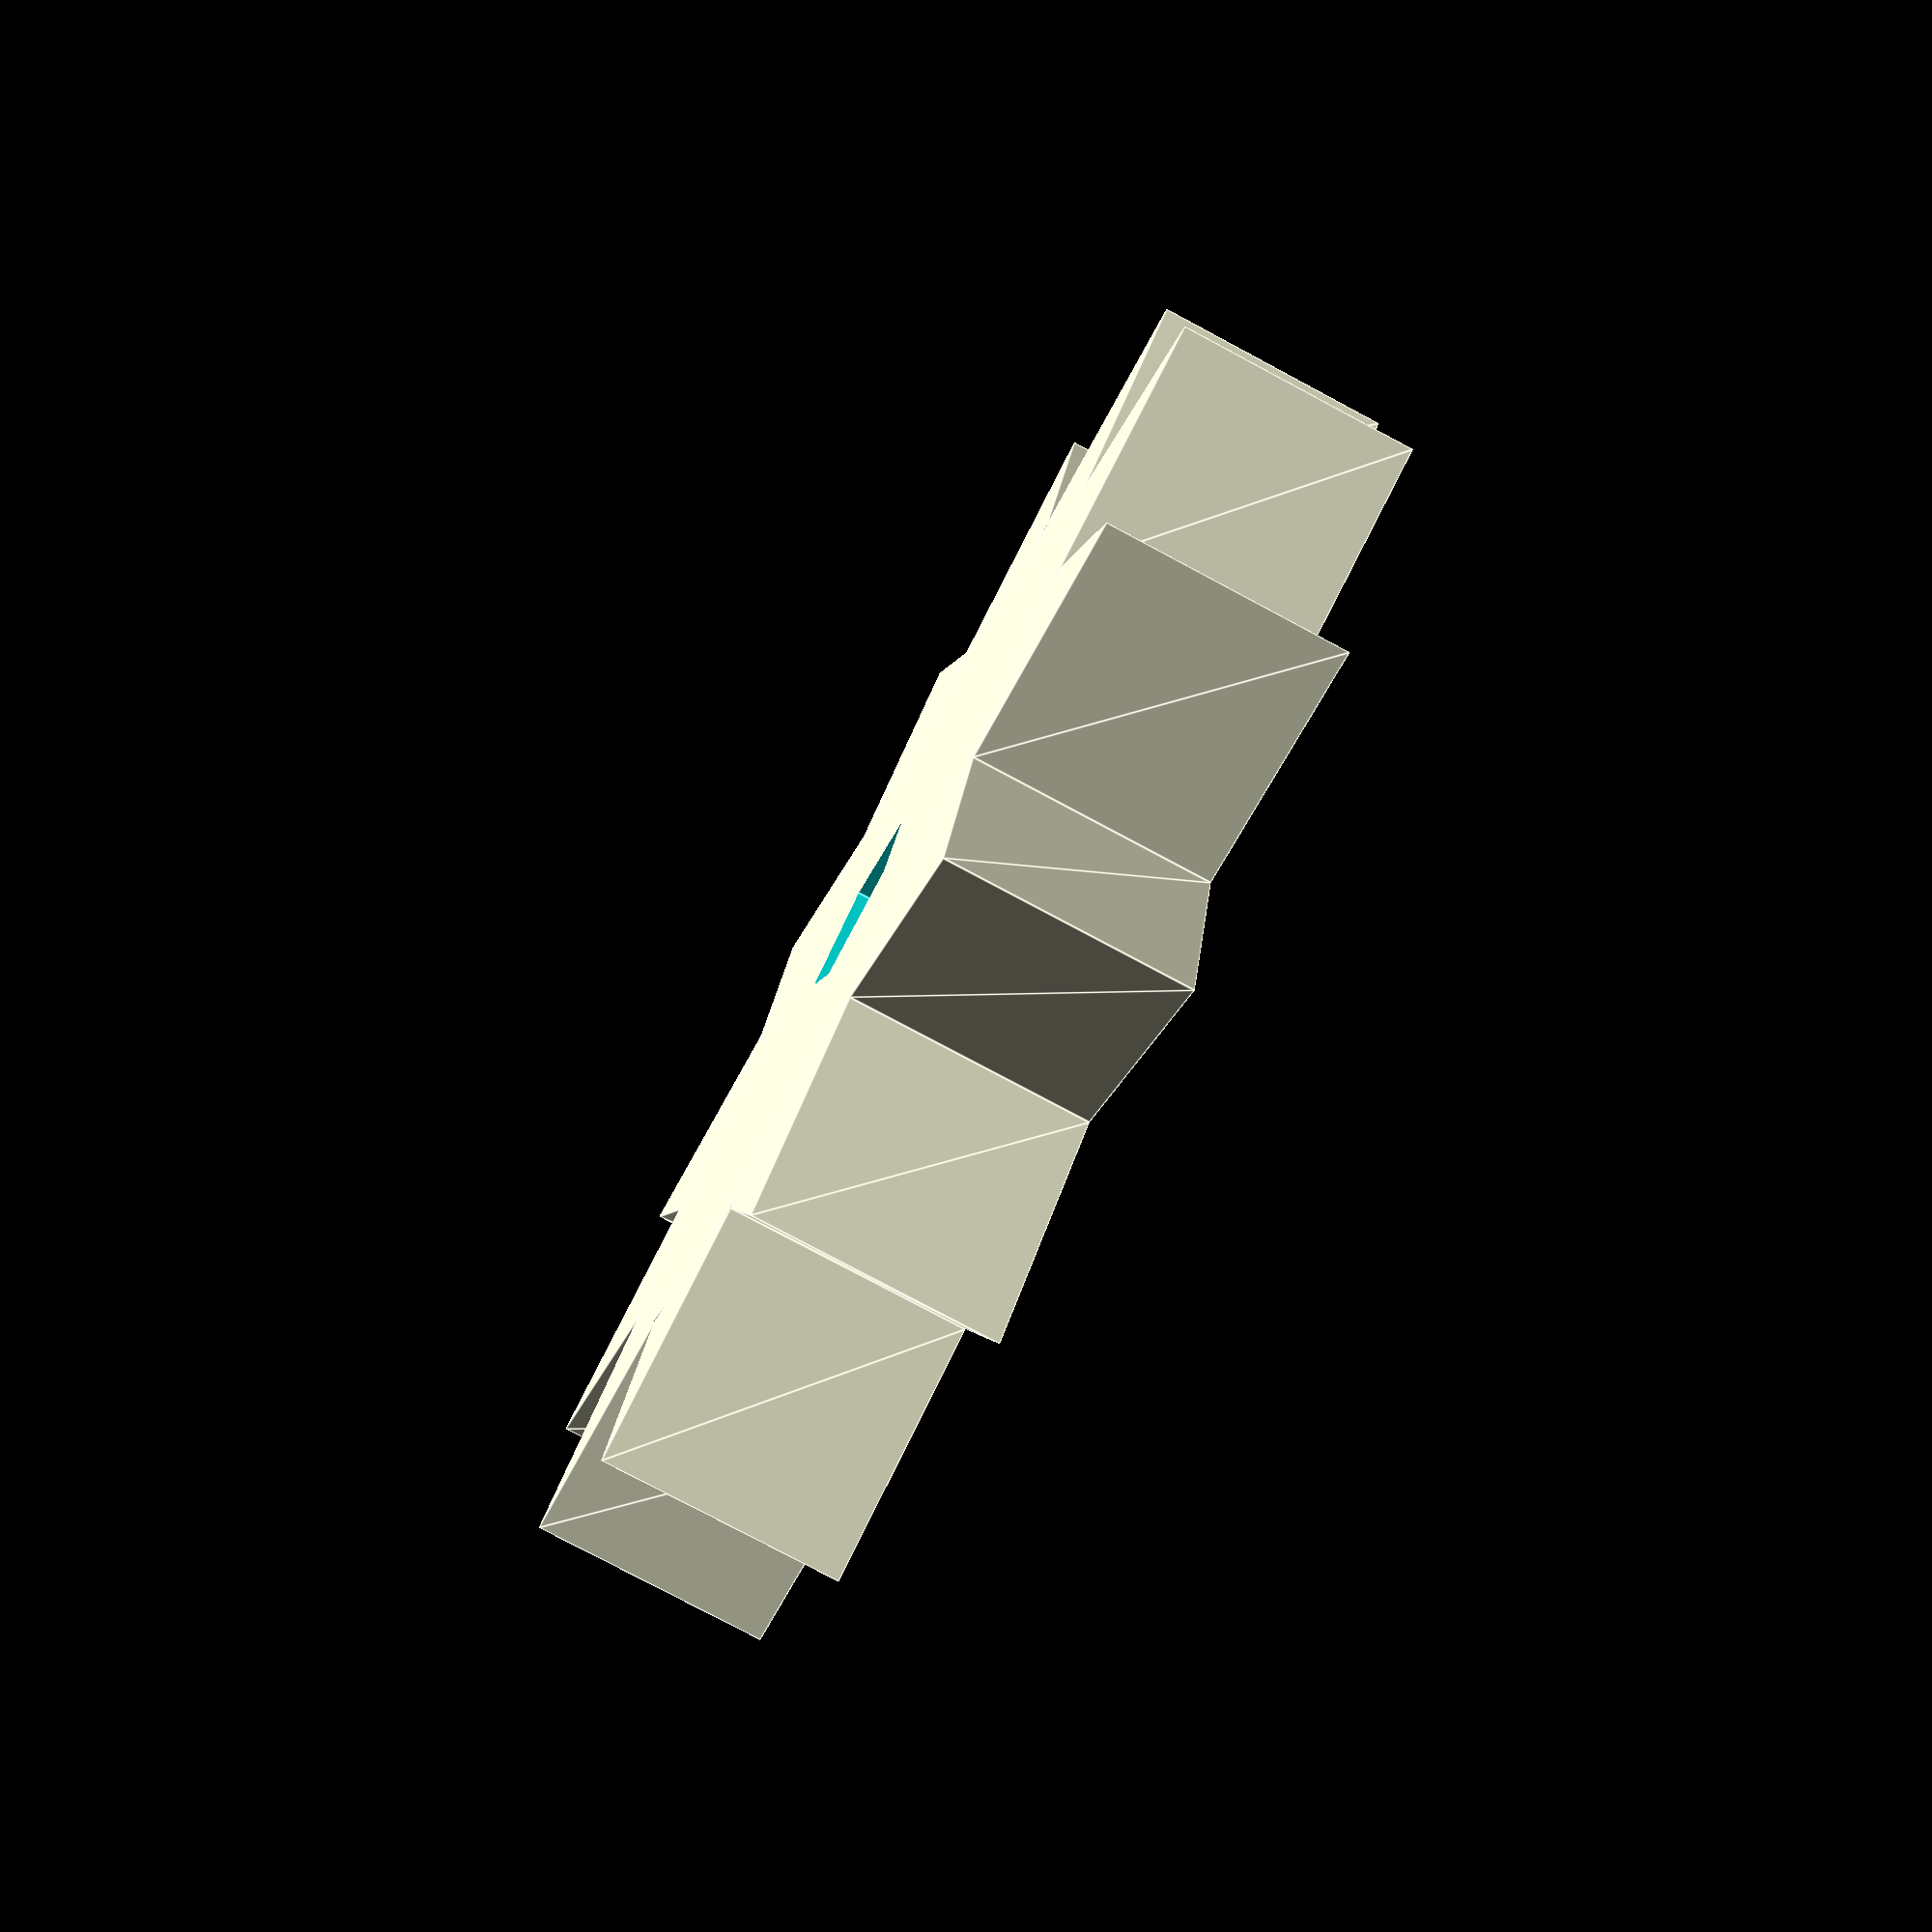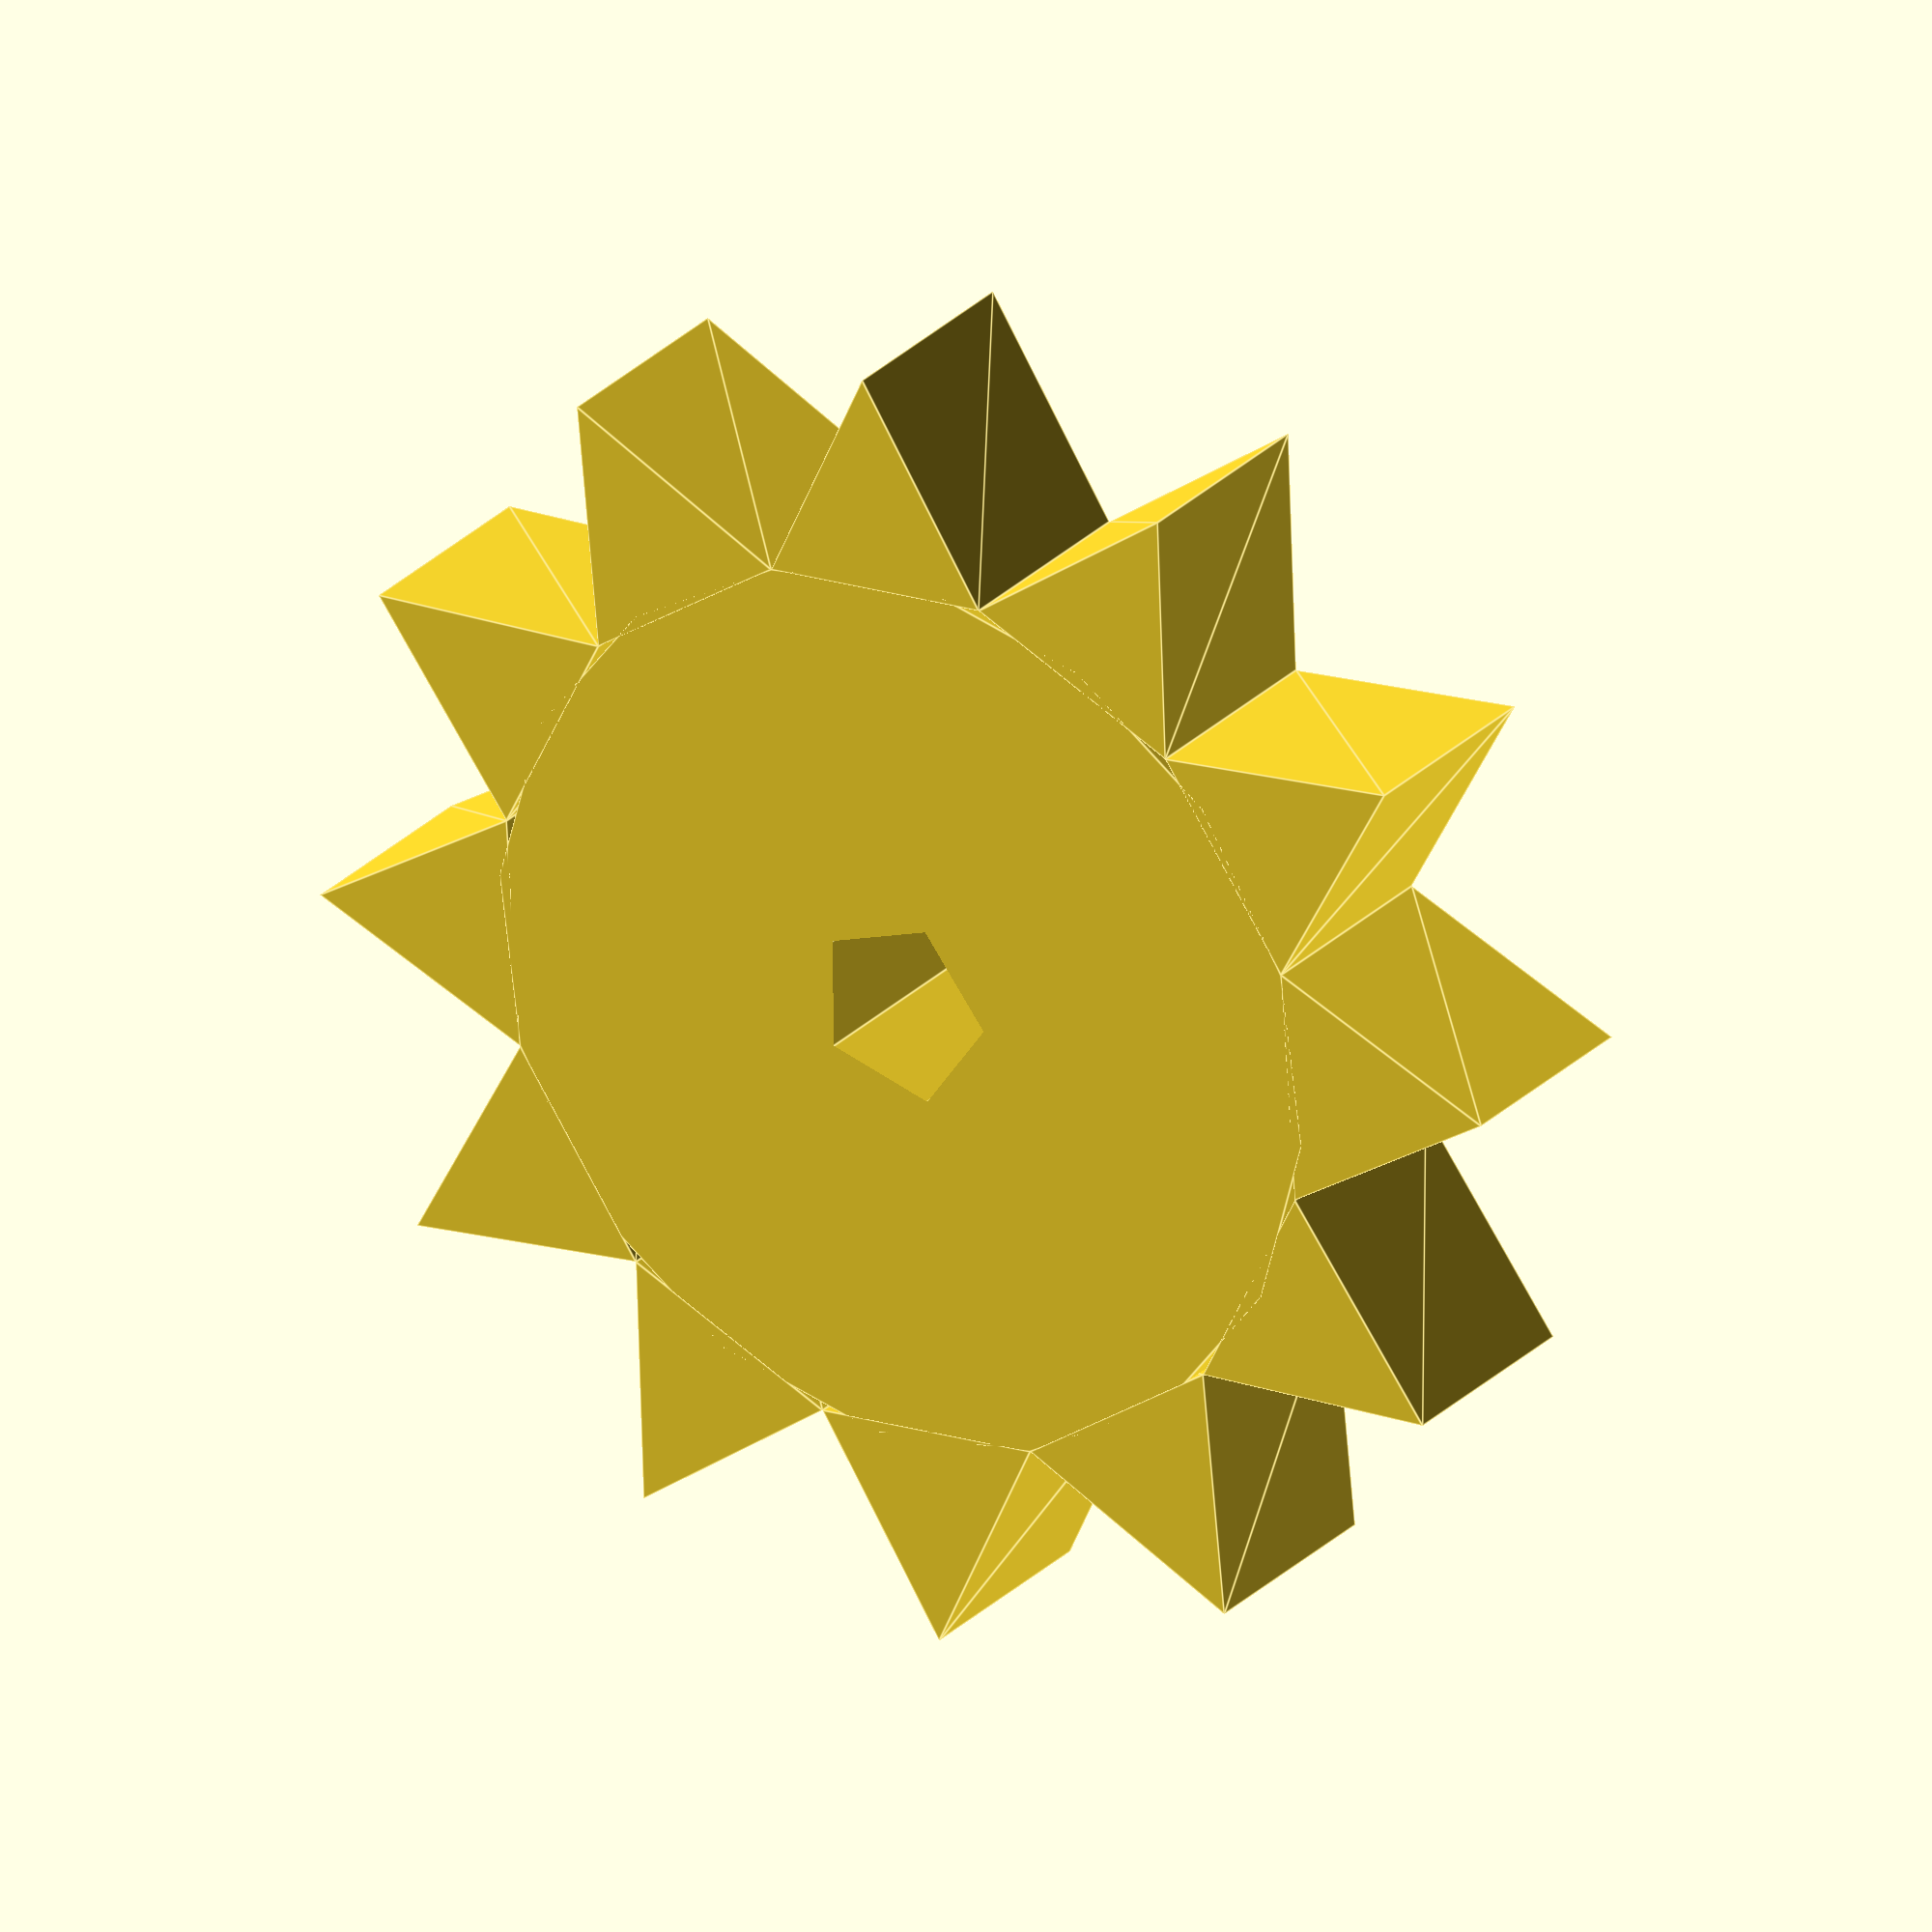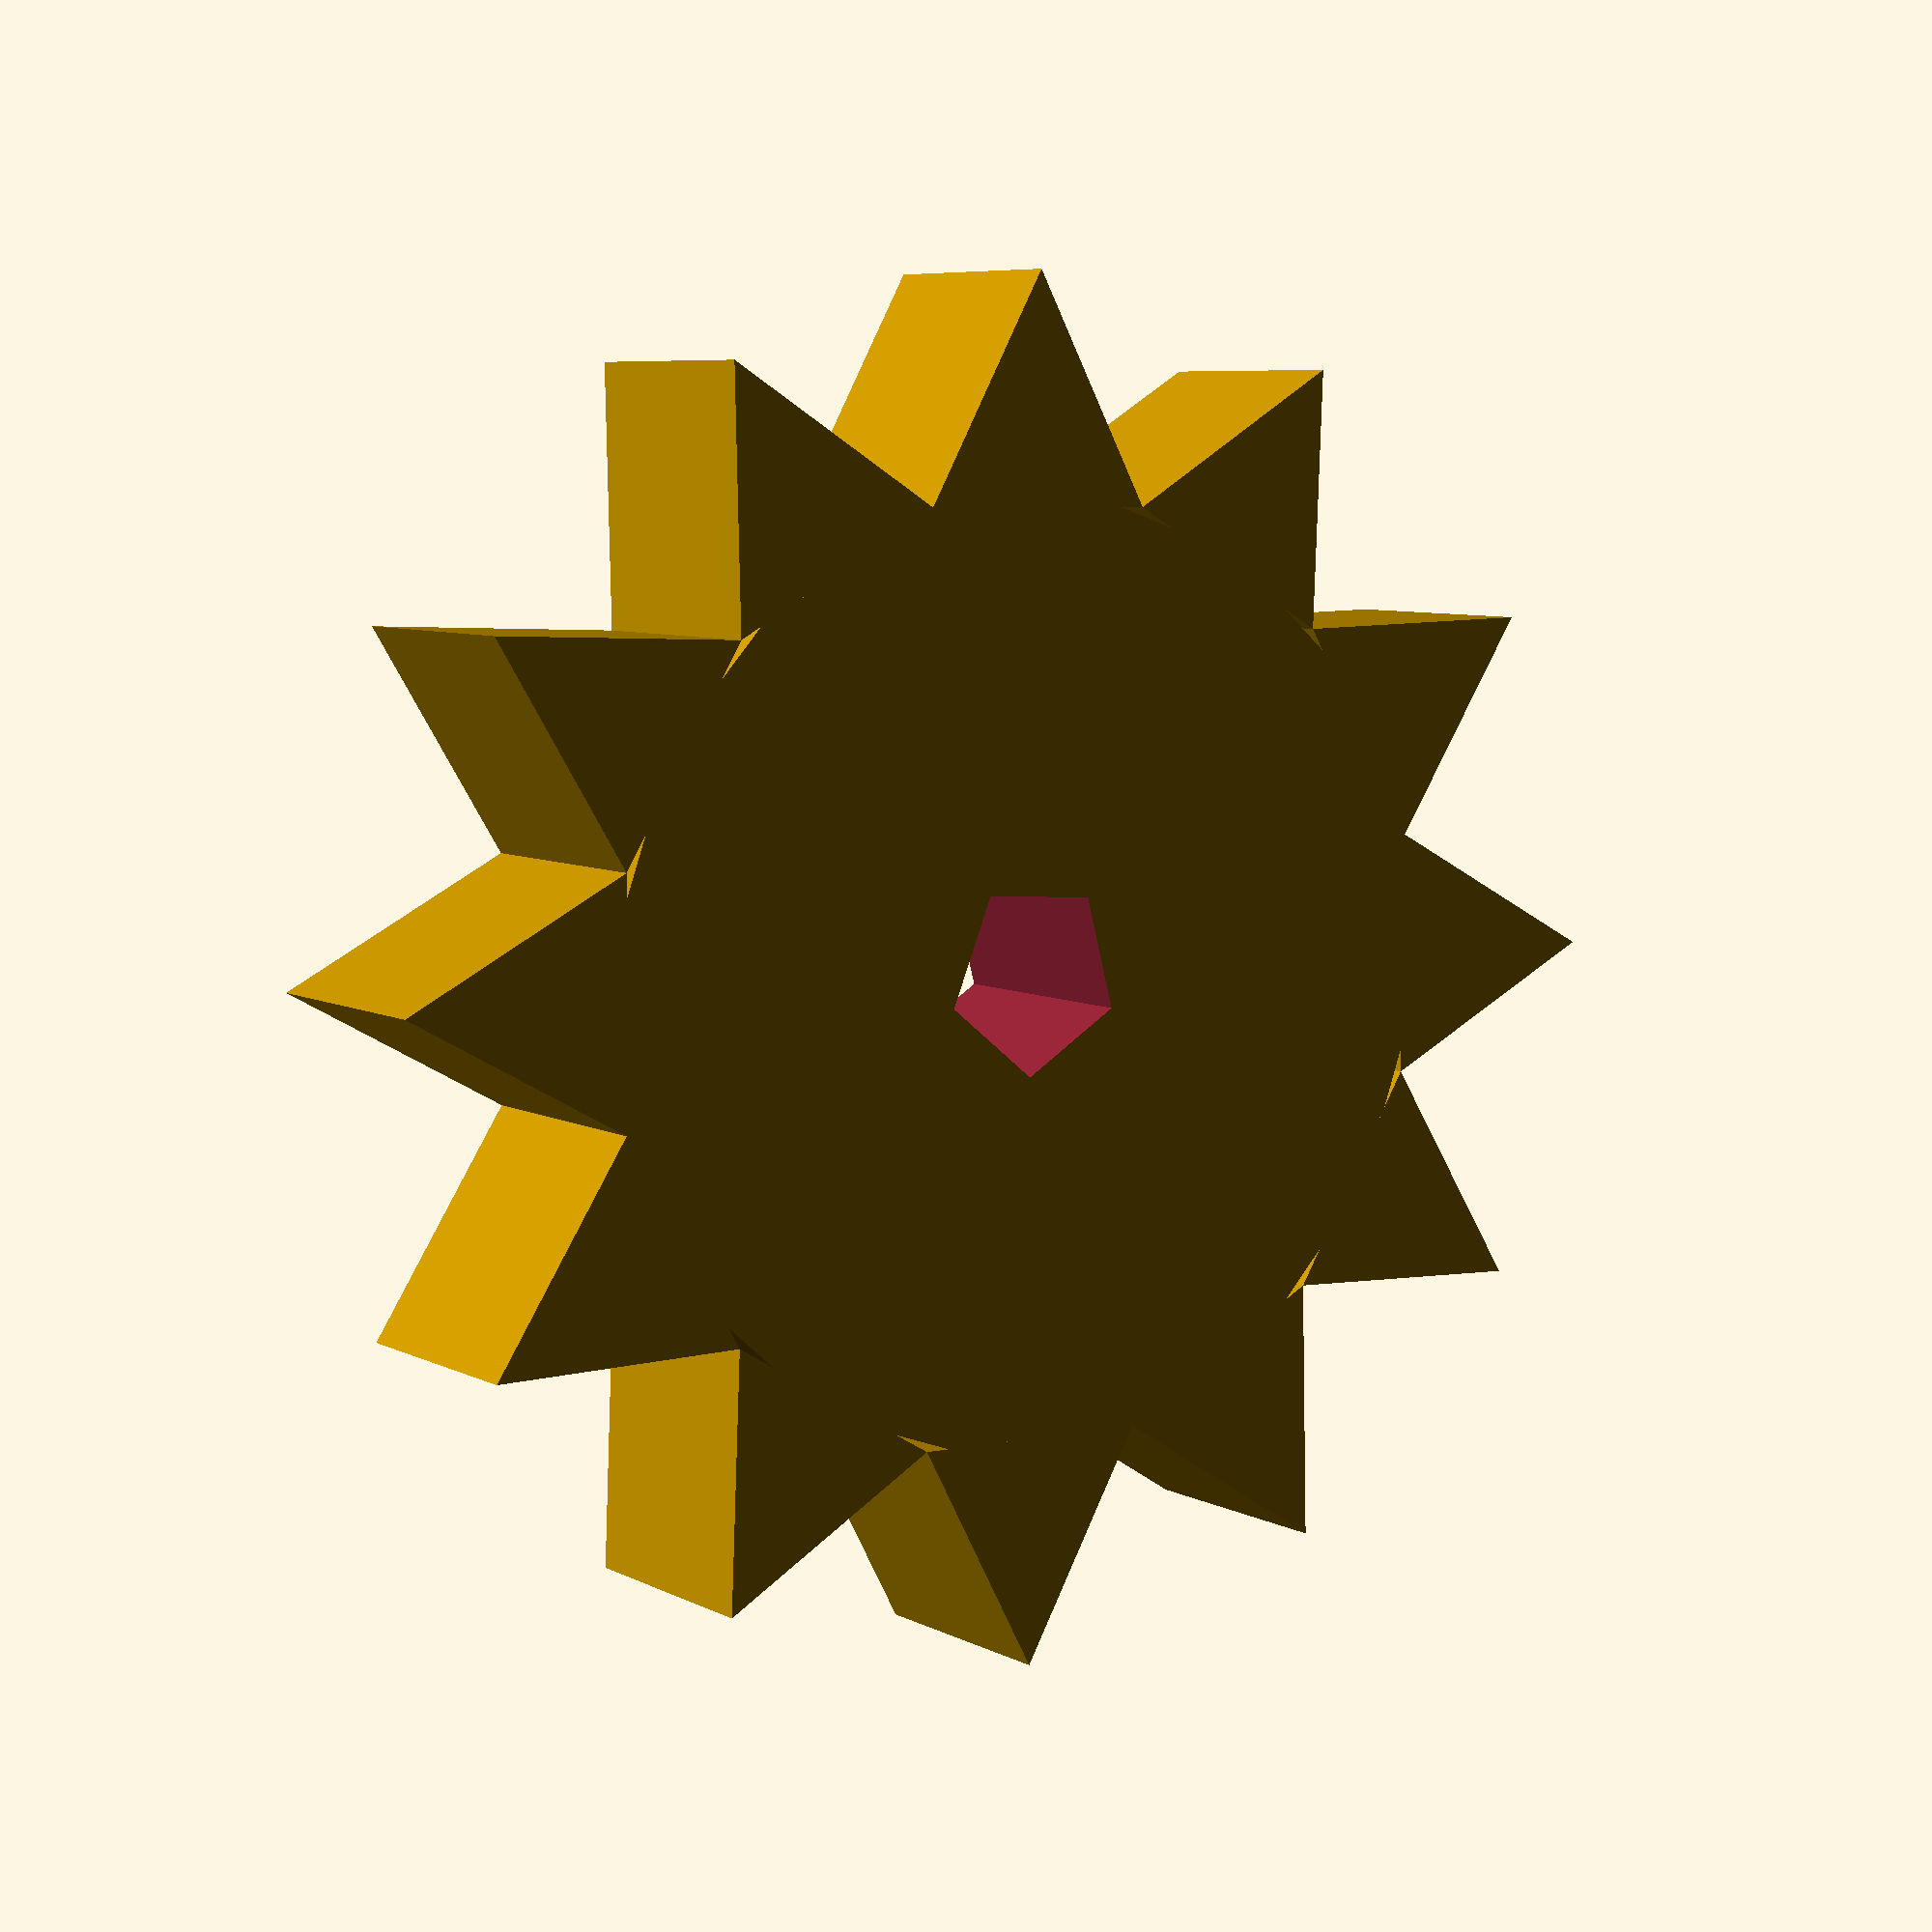
<openscad>
/* [Gear Settings] */

// Set the number of teeth for this gear.
number_of_teeth = 12;

/* [Hidden] */

// Diameter in mm of all the axle holes in all gears generated.
axle_radius = 1.5;

// Tooth pitch is the size of one gear tooth; should be constant across all
// gears.
tooth_pitch = 2.5;

// Width of gear to generate.
width = 2.5;

module gear(num_teeth) {
  angle = 360 / num_teeth;
  r0 = (0.5 * tooth_pitch) / sin(angle / 2);
  r1 = r0 + sqrt(0.75 * tooth_pitch * tooth_pitch);

  difference() {
    union() {
      cylinder(width, r0, r0);
      for(i = [0:num_teeth]) {
        linear_extrude(width) polygon(points = [
          [r0 * cos(i * angle), r0 * sin(i * angle)],
          [r1 * cos((i + 0.5) * angle), r1 * sin((i + 0.5) * angle)],
          [r0 * cos((i + 1) * angle), r0 * sin((i + 1) * angle)]
        ]);
        render();
      }
    }
    translate([0, 0, -1]) cylinder(width + 2, axle_width);
  }
}

gear(number_of_teeth);

</openscad>
<views>
elev=78.9 azim=270.9 roll=241.9 proj=p view=edges
elev=334.6 azim=71.2 roll=32.2 proj=o view=edges
elev=353.5 azim=165.5 roll=326.5 proj=p view=solid
</views>
